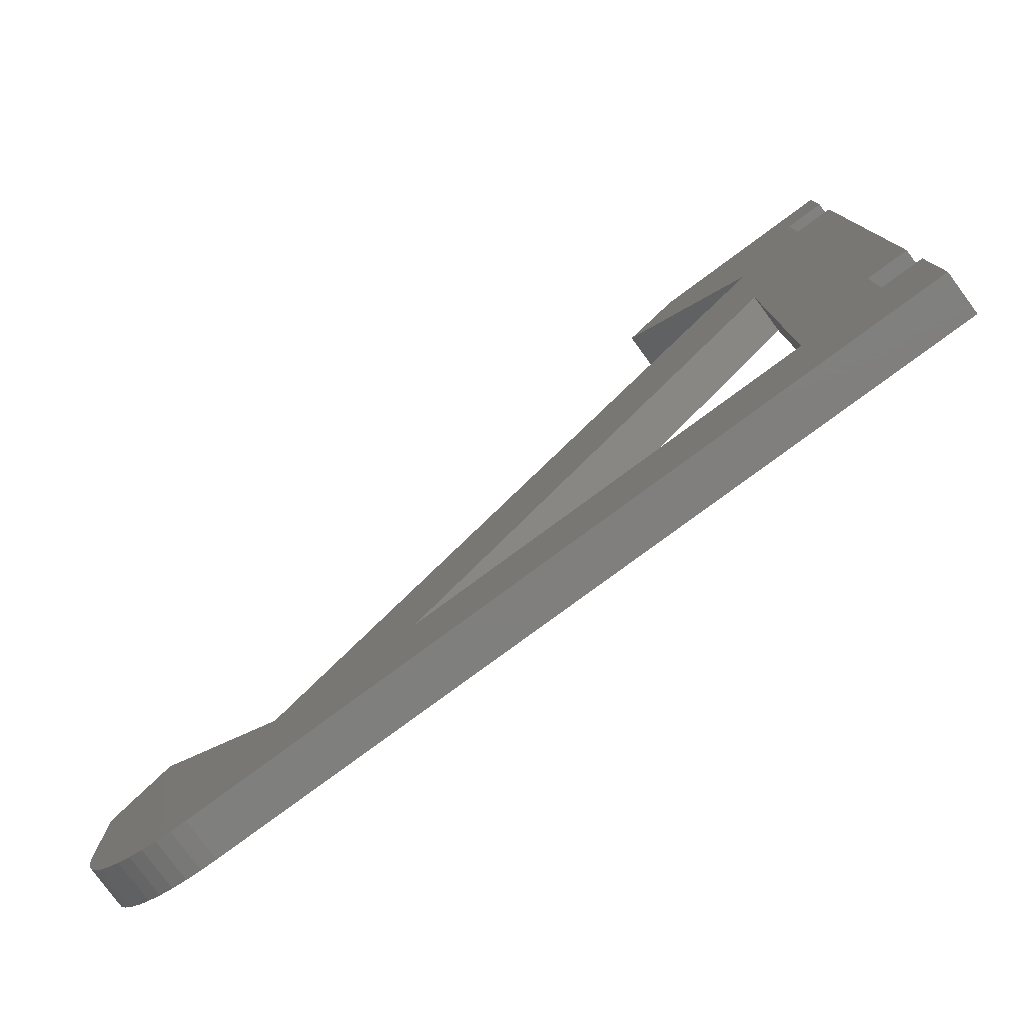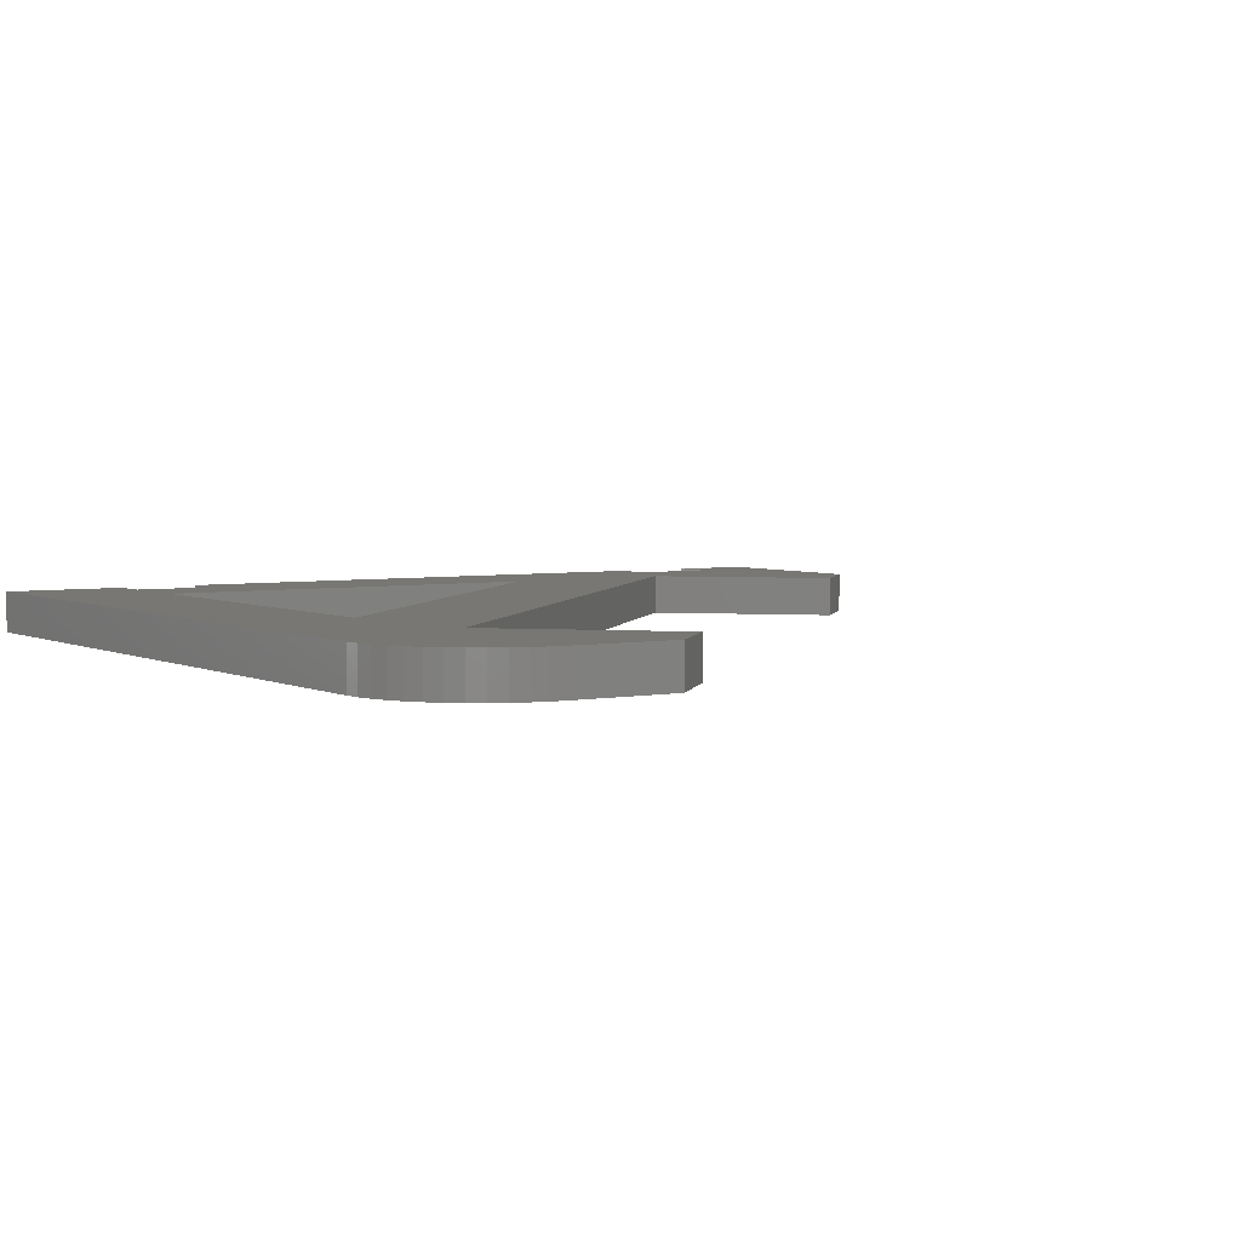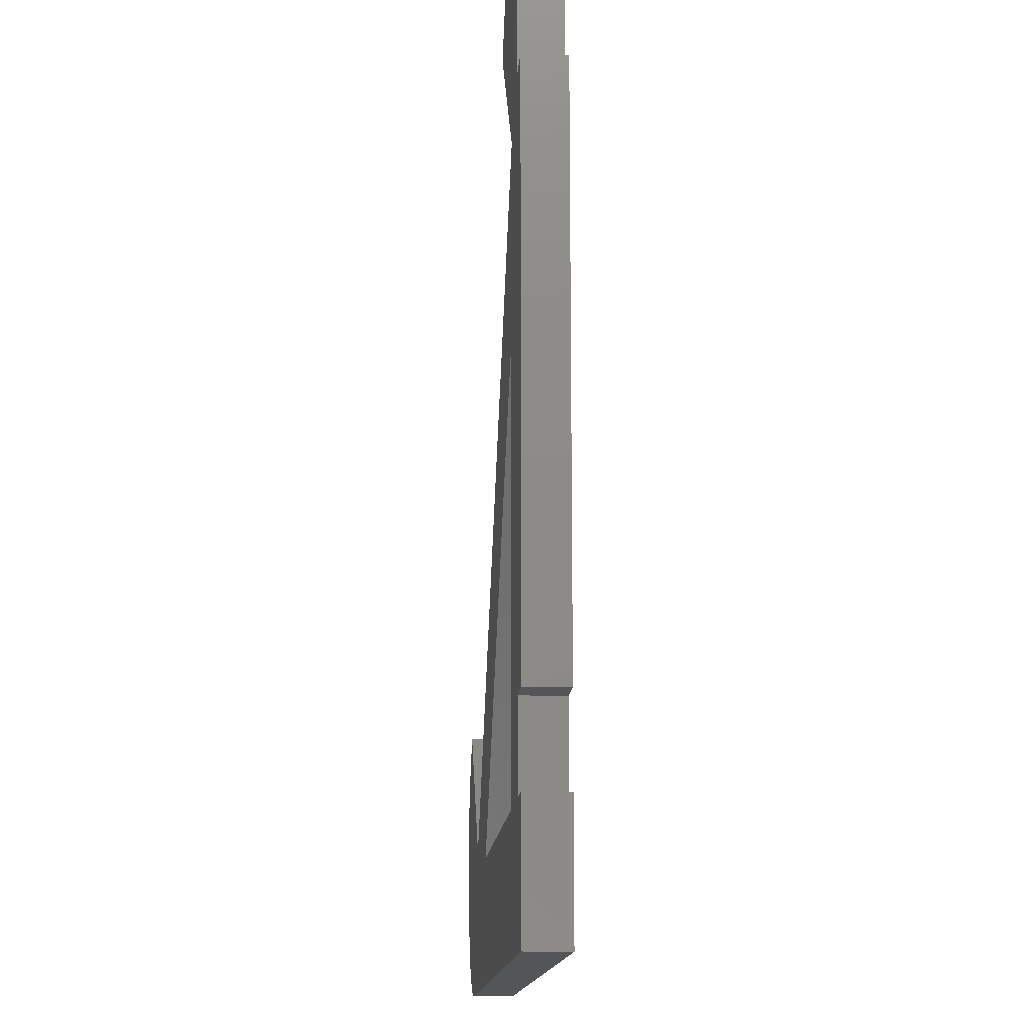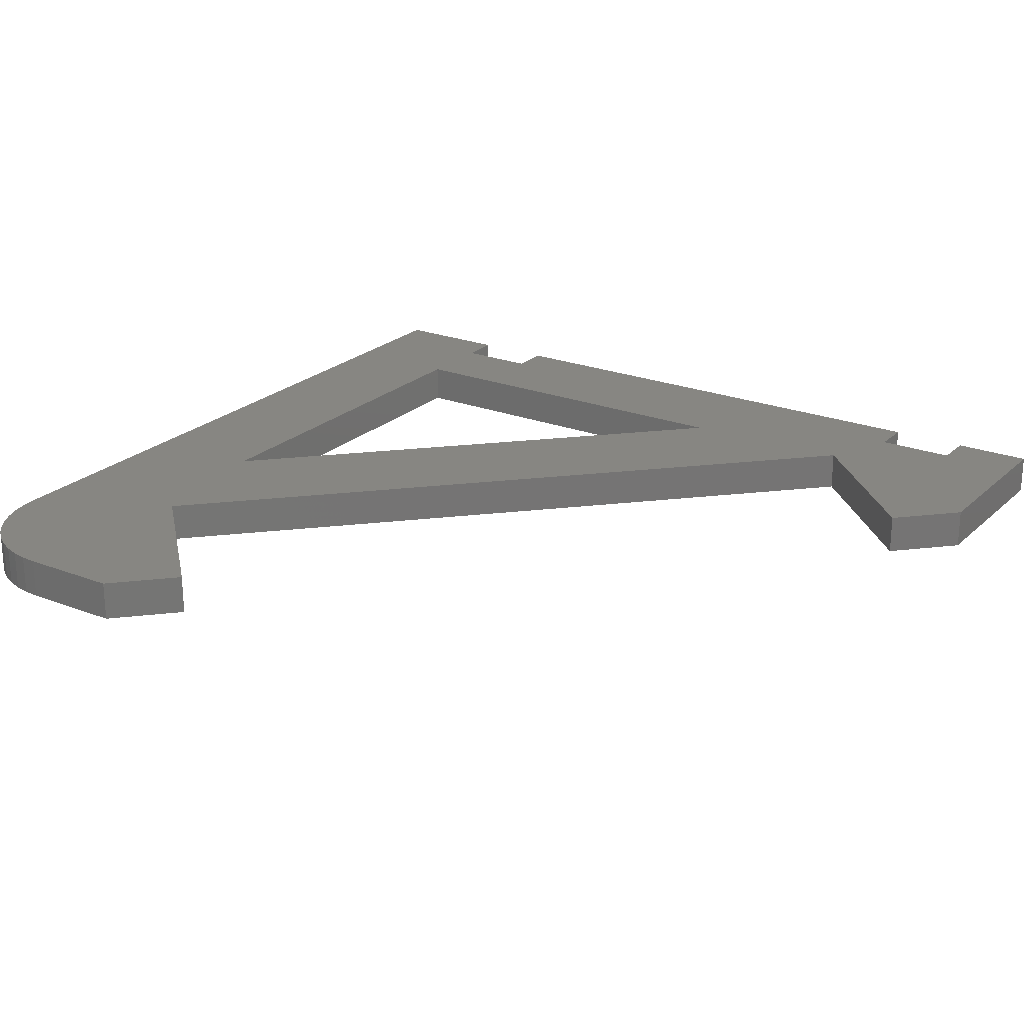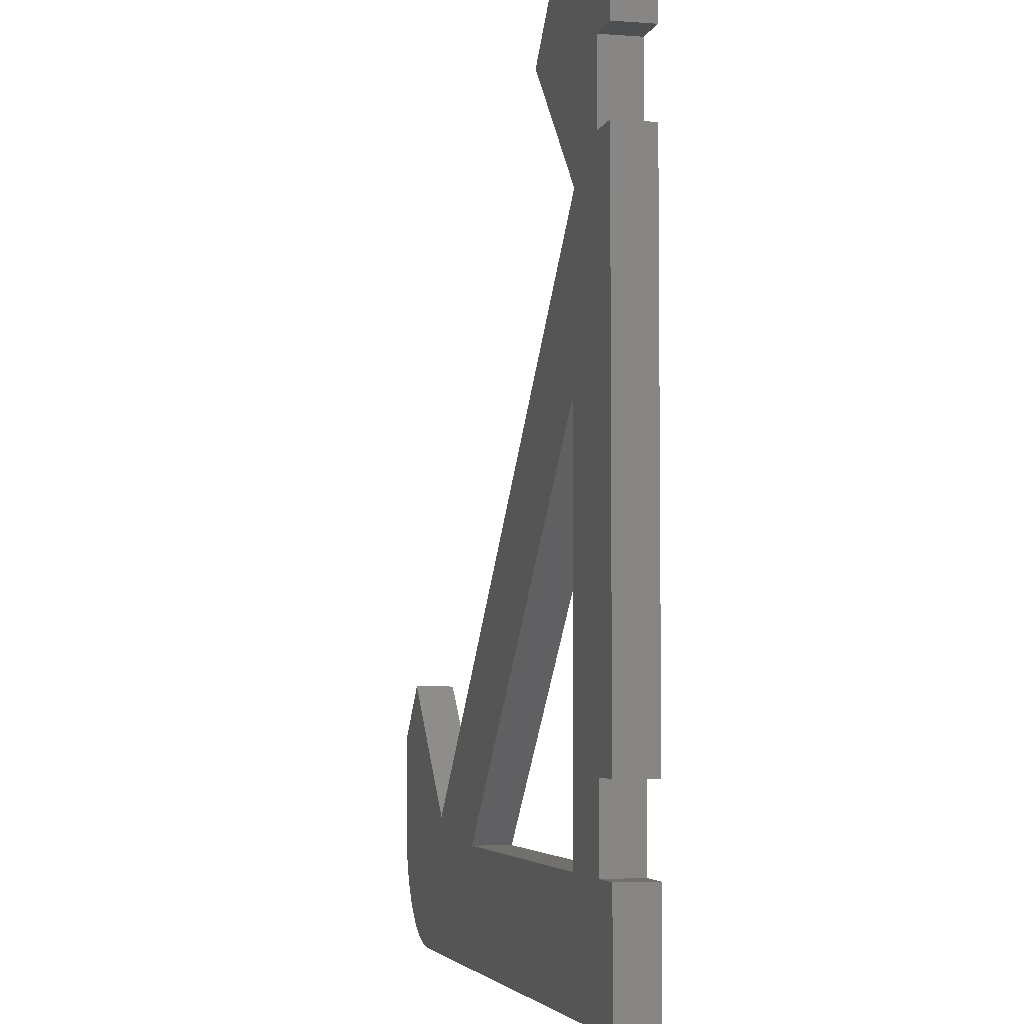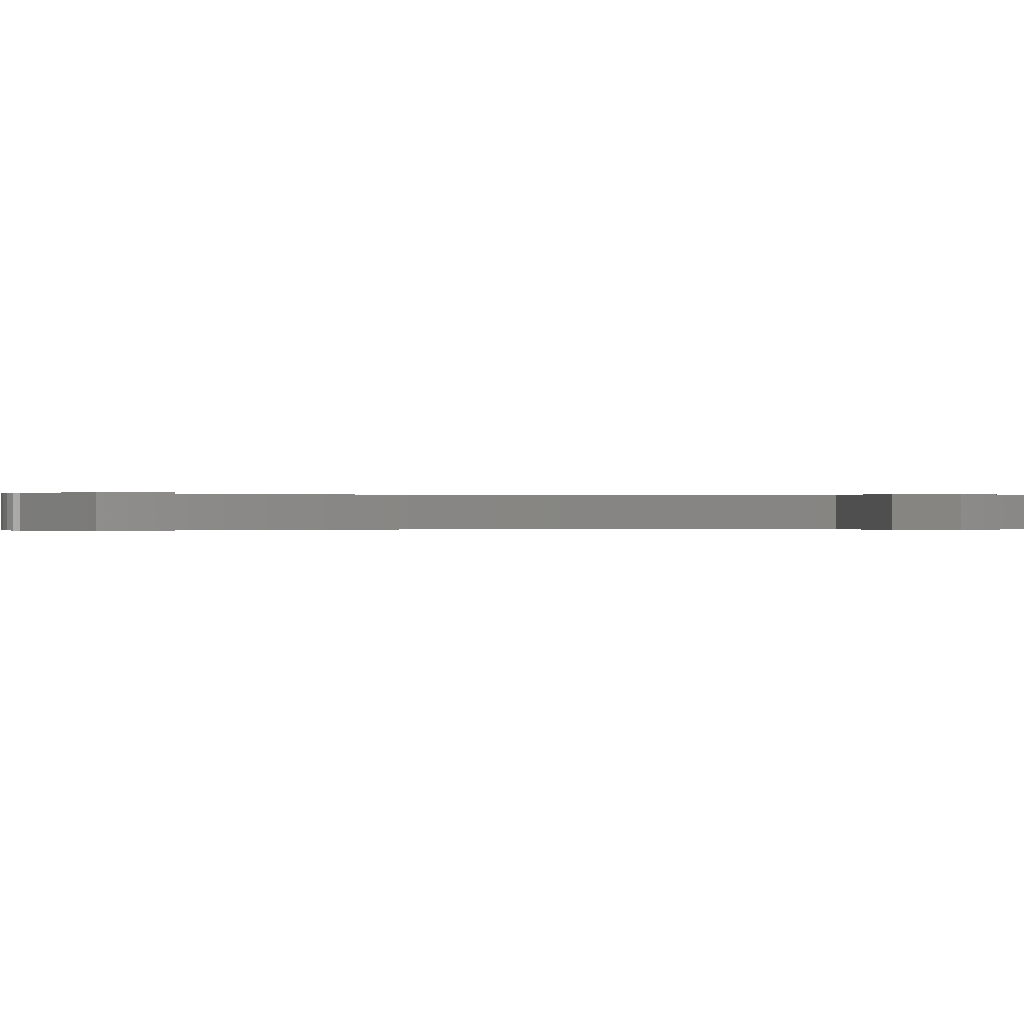
<metadata>
{"format":"stl","ext":"stl","renderer":"f3d","projection":"perspective","resolution":1024,"background":"white","views":[{"elev":-79.3,"azim":-143.6,"up":"+Y"},{"elev":4.1,"azim":57.0,"up":"+Z"},{"elev":-13.6,"azim":-93.6,"up":"+Y"},{"elev":23.1,"azim":123.5,"up":"+Z"},{"elev":-4.4,"azim":-103.2,"up":"+Y"},{"elev":-0.1,"azim":125.4,"up":"+Z"}]}
</metadata>
<code>
# stl→obj: 64 verts, 128 faces
v 64.2 15 5
v 15 64.2 0
v 64.2 15 0
v 15 64.2 5
v 15 15 5
v 15 15 0
v 95.66 0.5111 5
v 93.73 0.1283 0
v 95.66 0.5111 0
v 93.73 0.1283 5
v 97.51 1.142 5
v 97.51 1.142 0
v 99.27 2.01 5
v 99.27 2.01 0
v 100.9 3.1 5
v 100.9 3.1 0
v 102.4 4.393 5
v 102.4 4.393 0
v 103.7 5.869 0
v 103.7 5.869 5
v 104.8 7.5 0
v 104.8 7.5 5
v 5 25 5
v 2.336e-15 25 0
v 5 25 0
v 2.336e-15 25 5
v 105.6 9.26 0
v 105.6 9.26 5
v 106.3 11.12 0
v 106.3 11.12 5
v 106.6 13.04 0
v 106.6 13.04 5
v 106.8 15 0
v 106.8 15 5
v 106.8 27.58 0
v 106.8 27.58 5
v 99.7 34.65 0
v 99.7 34.65 5
v 82.73 17.68 0
v 82.73 17.68 5
v 9.174e-15 90.31 5
v 5 90.31 7.05e-16
v 9.174e-15 90.31 7.05e-16
v 5 90.31 5
v 91.77 0 5
v 1.534e-15 15 5
v 0 0 5
v 5 15 5
v 5 100.3 5
v 14.14 86.27 5
v 1.128e-14 110.3 5
v 1.023e-14 100.3 5
v 24.04 110.3 5
v 31.11 103.2 5
v 14.14 86.27 0
v 31.11 103.2 0
v 5 15 0
v 24.04 110.3 0
v 1.128e-14 110.3 0
v 1.023e-14 100.3 7.05e-16
v 0 0 0
v 1.534e-15 15 0
v 91.77 0 0
v 5 100.3 7.05e-16
f 1 2 3
f 2 1 4
f 5 3 6
f 3 5 1
f 2 5 6
f 5 2 4
f 7 8 9
f 8 7 10
f 11 9 12
f 9 11 7
f 13 12 14
f 12 13 11
f 15 14 16
f 14 15 13
f 17 16 18
f 16 17 15
f 19 17 18
f 17 19 20
f 21 20 19
f 20 21 22
f 23 24 25
f 24 23 26
f 27 22 21
f 22 27 28
f 29 28 27
f 28 29 30
f 31 30 29
f 30 31 32
f 33 32 31
f 32 33 34
f 35 34 33
f 34 35 36
f 37 36 35
f 36 37 38
f 38 39 40
f 39 38 37
f 41 42 43
f 42 41 44
f 45 46 47
f 46 45 48
f 48 45 5
f 48 5 23
f 23 5 44
f 44 5 49
f 49 5 50
f 5 45 1
f 1 45 40
f 40 45 38
f 38 45 10
f 38 10 7
f 38 7 11
f 38 11 13
f 38 13 15
f 38 15 36
f 36 15 17
f 36 17 20
f 36 20 22
f 36 22 28
f 36 28 30
f 36 30 32
f 36 32 34
f 50 4 40
f 4 50 5
f 40 4 1
f 49 51 52
f 51 49 53
f 53 49 50
f 53 50 54
f 23 41 26
f 41 23 44
f 50 39 55
f 39 50 40
f 54 55 56
f 55 54 50
f 23 57 48
f 57 23 25
f 53 56 58
f 56 53 54
f 51 58 59
f 58 51 53
f 51 60 52
f 60 51 59
f 46 61 47
f 61 46 62
f 45 61 63
f 61 45 47
f 10 63 8
f 63 10 45
f 49 60 64
f 60 49 52
f 46 57 62
f 57 46 48
f 59 64 60
f 64 59 58
f 64 58 42
f 42 58 55
f 42 55 25
f 25 55 57
f 55 58 56
f 39 2 55
f 2 39 3
f 62 63 61
f 63 62 57
f 63 57 6
f 6 57 55
f 6 55 2
f 63 6 3
f 63 3 39
f 63 39 37
f 63 37 8
f 8 37 9
f 9 37 12
f 12 37 14
f 14 37 16
f 16 37 35
f 16 35 18
f 18 35 19
f 19 35 21
f 21 35 27
f 27 35 29
f 29 35 31
f 31 35 33
f 43 25 24
f 25 43 42
f 49 42 44
f 42 49 64
f 41 24 26
f 24 41 43

</code>
